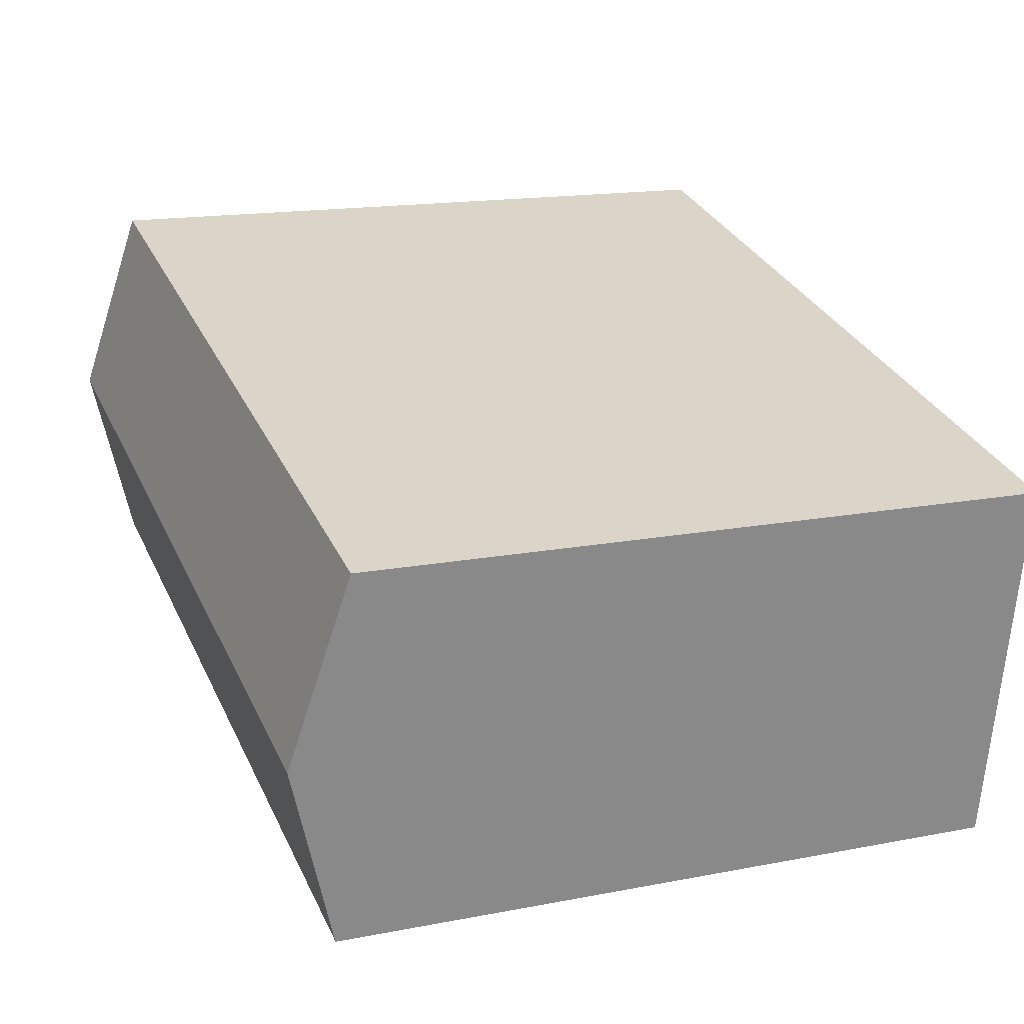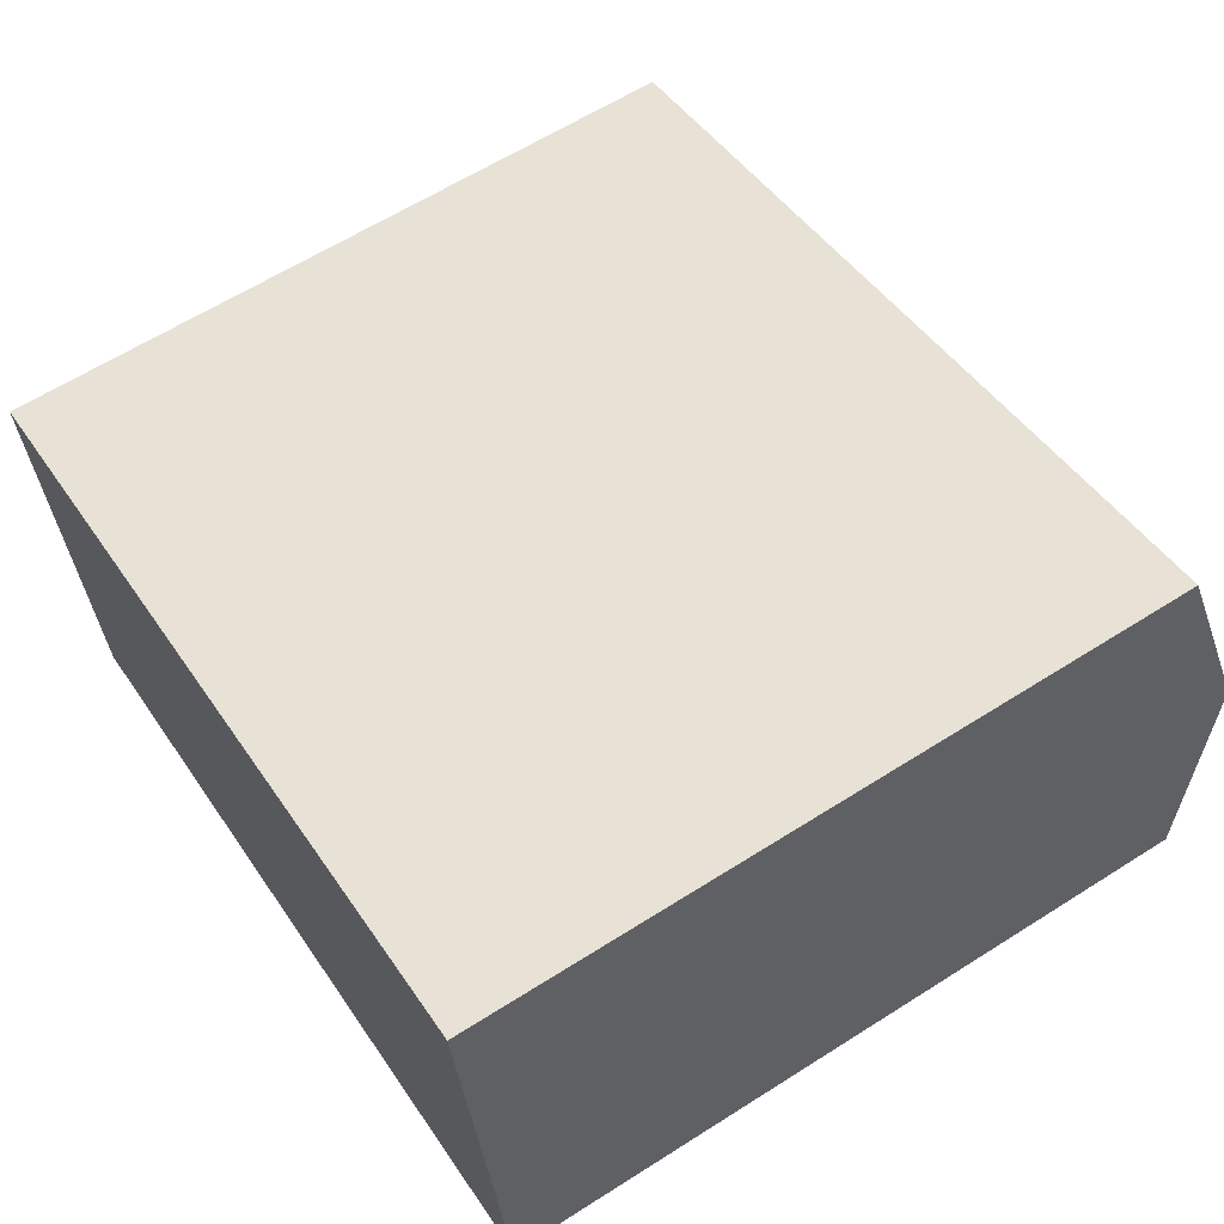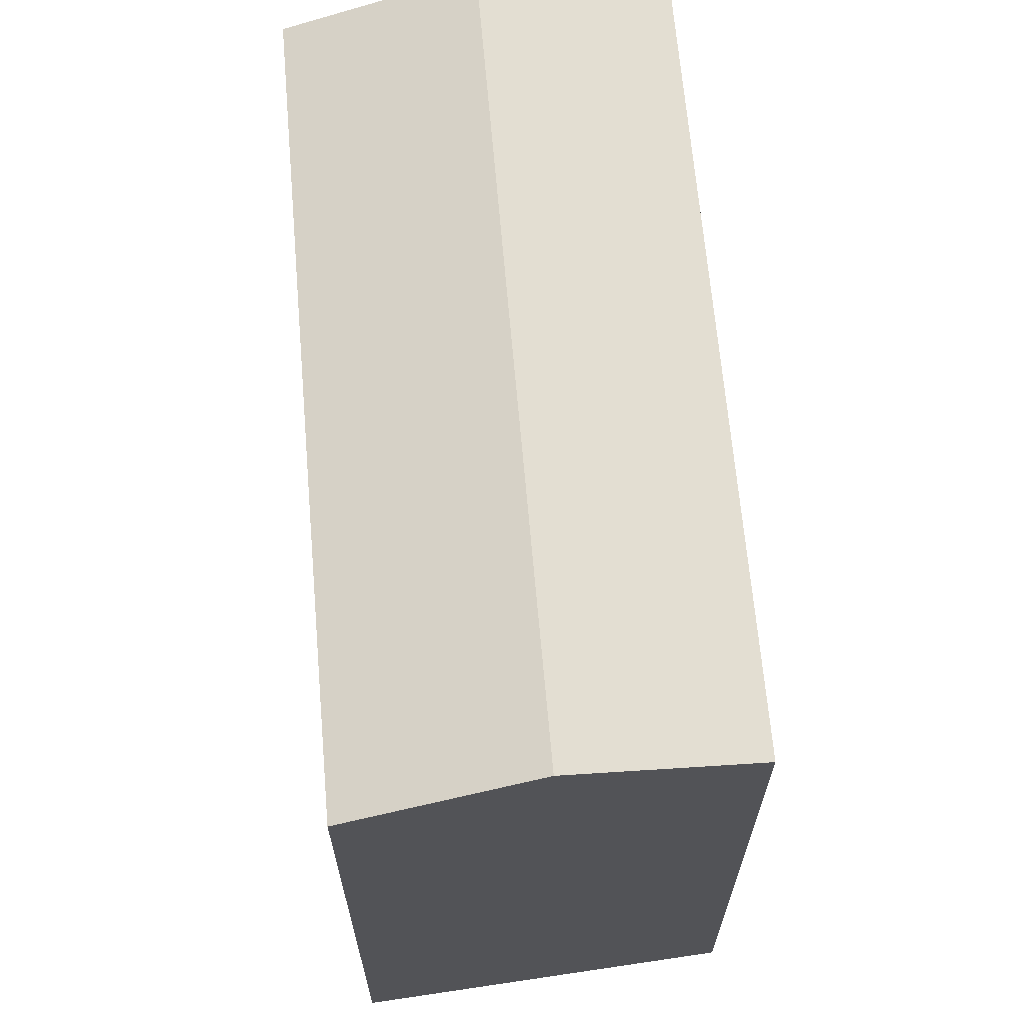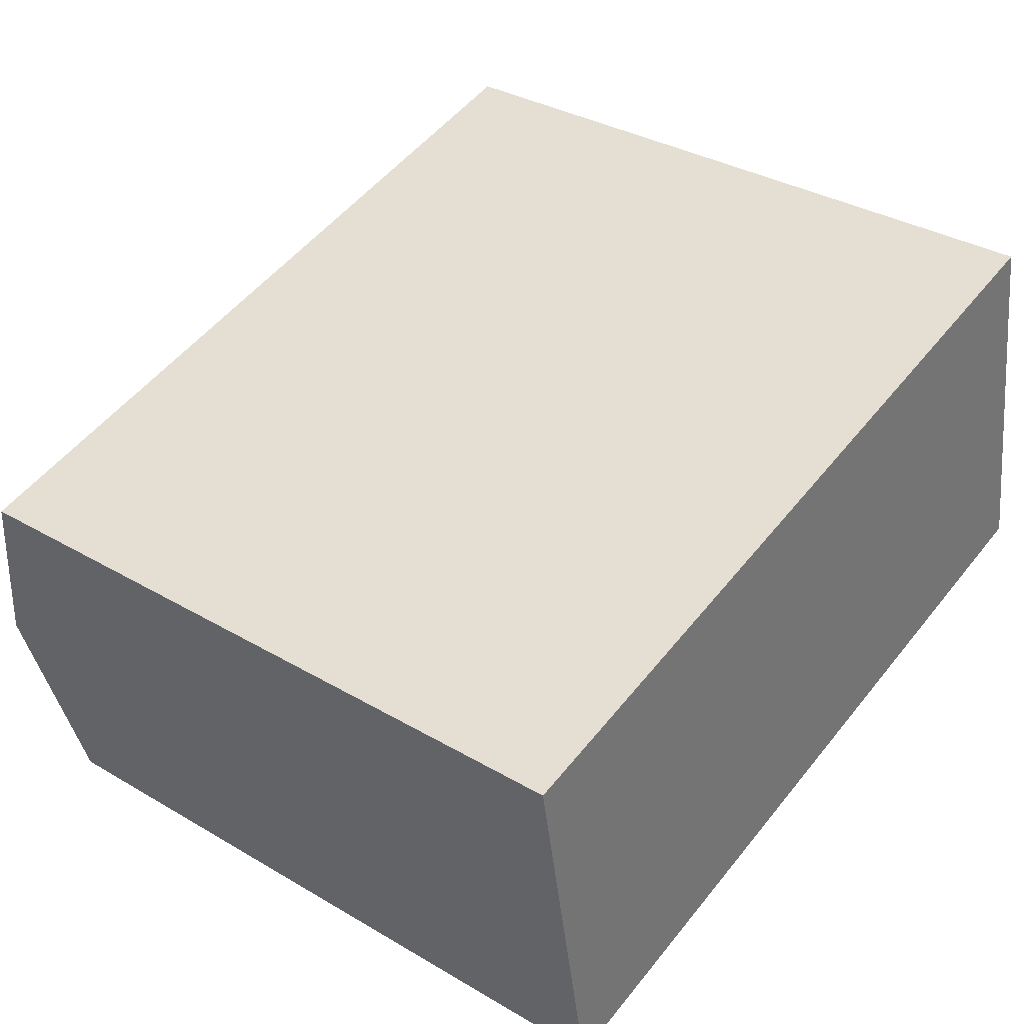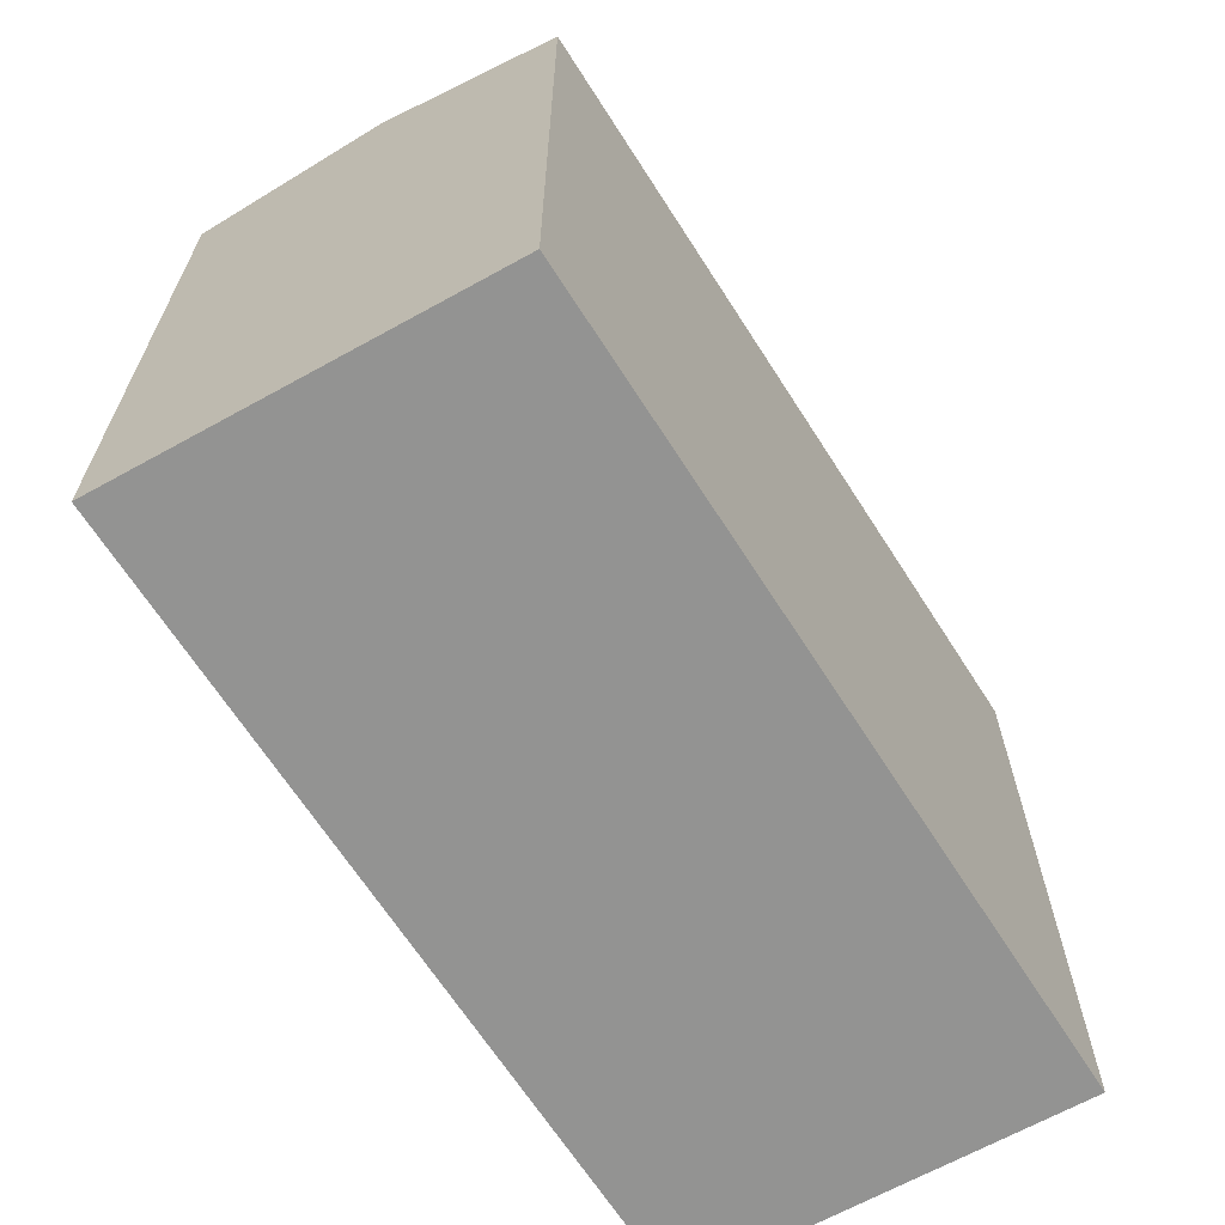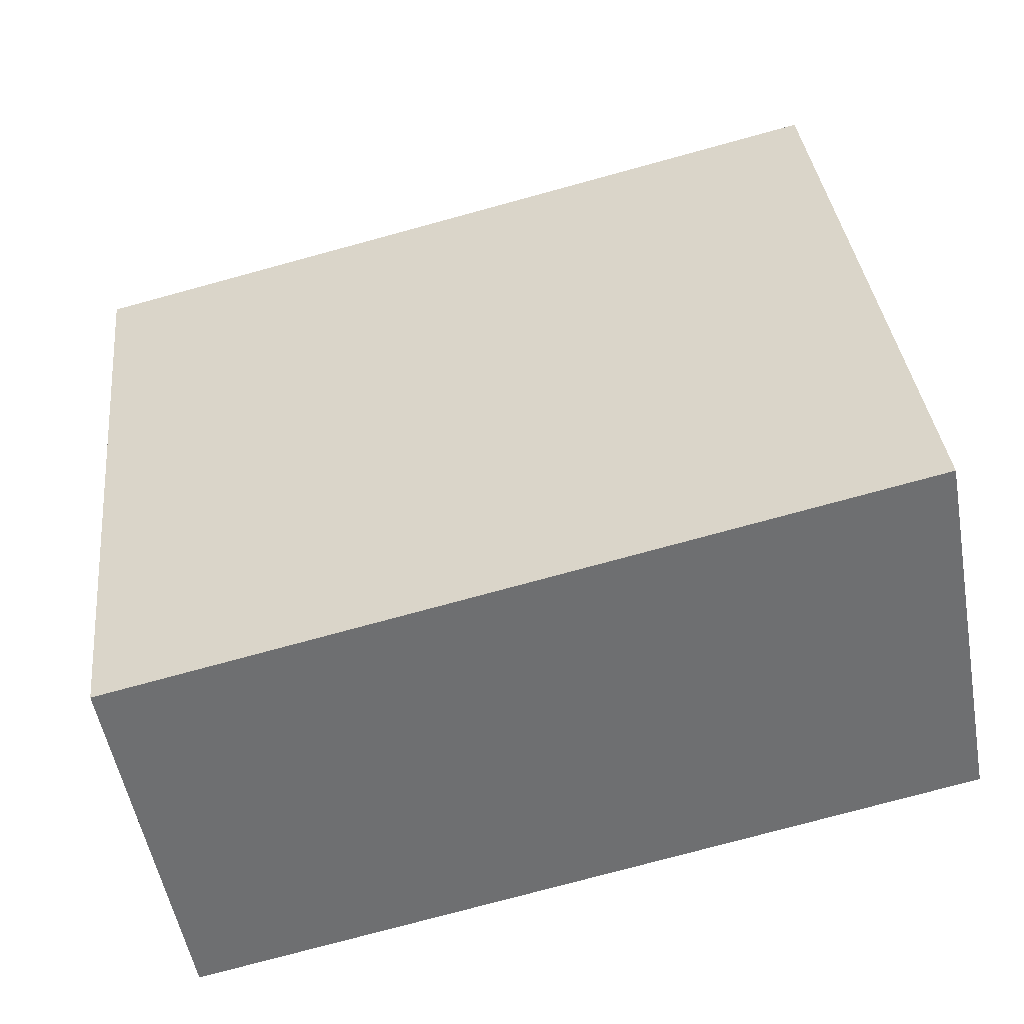
<metadata>
{"format":"obj","ext":"obj","renderer":"f3d","projection":"perspective","resolution":1024,"background":"white","views":[{"elev":15.8,"azim":-112.1,"up":"+Z"},{"elev":62.2,"azim":57.2,"up":"+Z"},{"elev":66.2,"azim":-108.8,"up":"+Y"},{"elev":34.2,"azim":-51.5,"up":"+Z"},{"elev":-66.6,"azim":108.7,"up":"+Y"},{"elev":35.8,"azim":-6.1,"up":"+Z"}]}
</metadata>
<code>
v  24.83 20.22 -5.325
v  23.83 -1.003e-17 0.1639
v  24.83 3.26e-16 -5.325
v  22.83 -3.461e-16 5.652
v  22.83 20.22 5.652
v  23.83 21.72 0.1632
v  0.0004311 20.22 -0.0006386
v  0.9977 3.361e-16 -5.489
v  0 0 0
v  1.995 6.721e-16 -10.98
v  1.996 20.22 -10.98
v  0.9981 21.72 -5.489
g defaultobject
f 1 2 3
f 2 1 4
f 4 1 5
f 5 1 6
f 7 8 9
f 8 7 10
f 10 7 11
f 11 7 12
f 4 7 9
f 7 4 5
f 11 3 10
f 3 11 1
f 7 6 12
f 6 7 5
f 12 1 11
f 1 12 6
f 2 10 3
f 10 2 4
f 10 4 9
f 10 9 8

</code>
